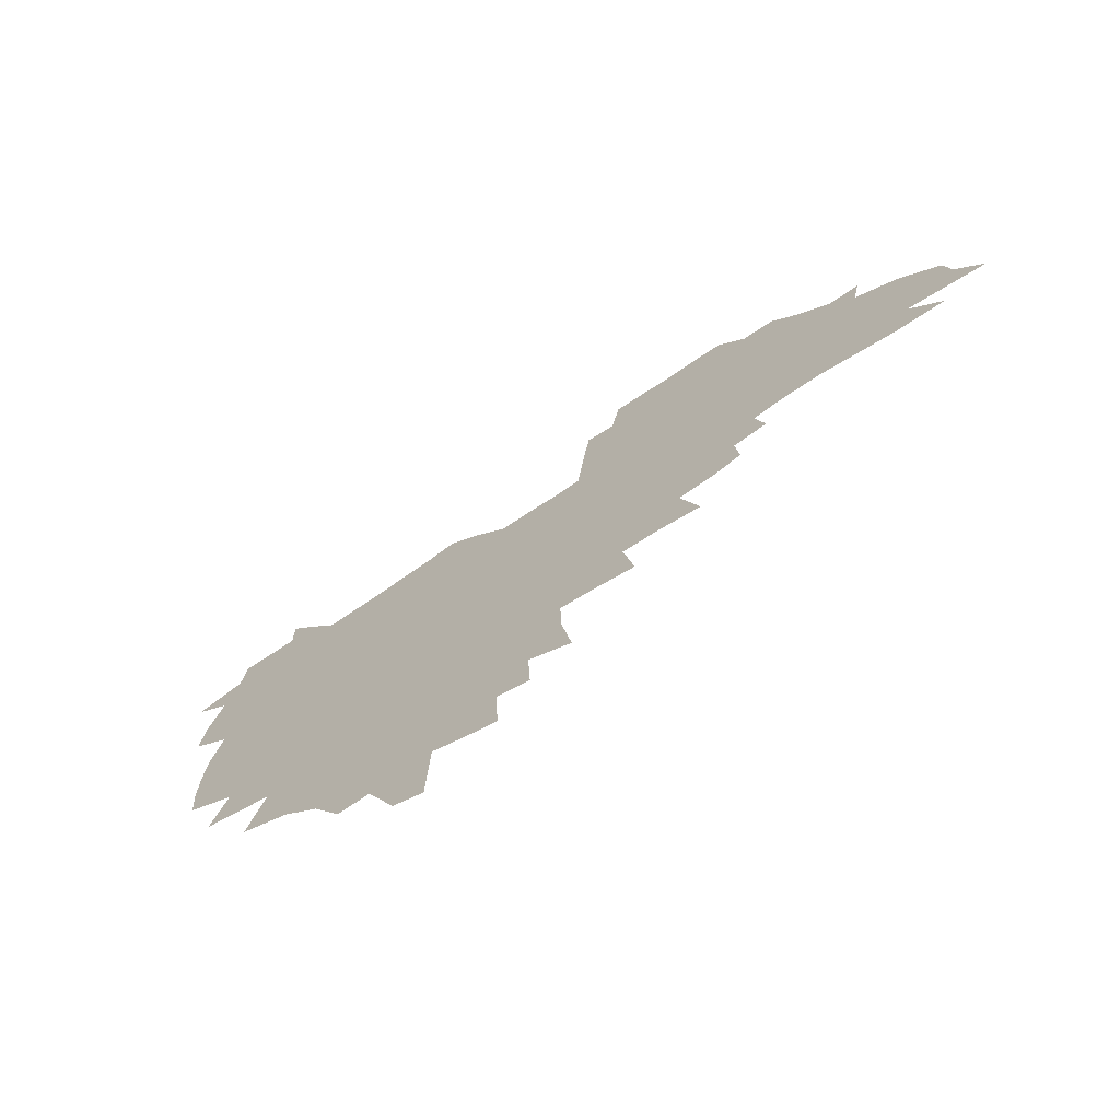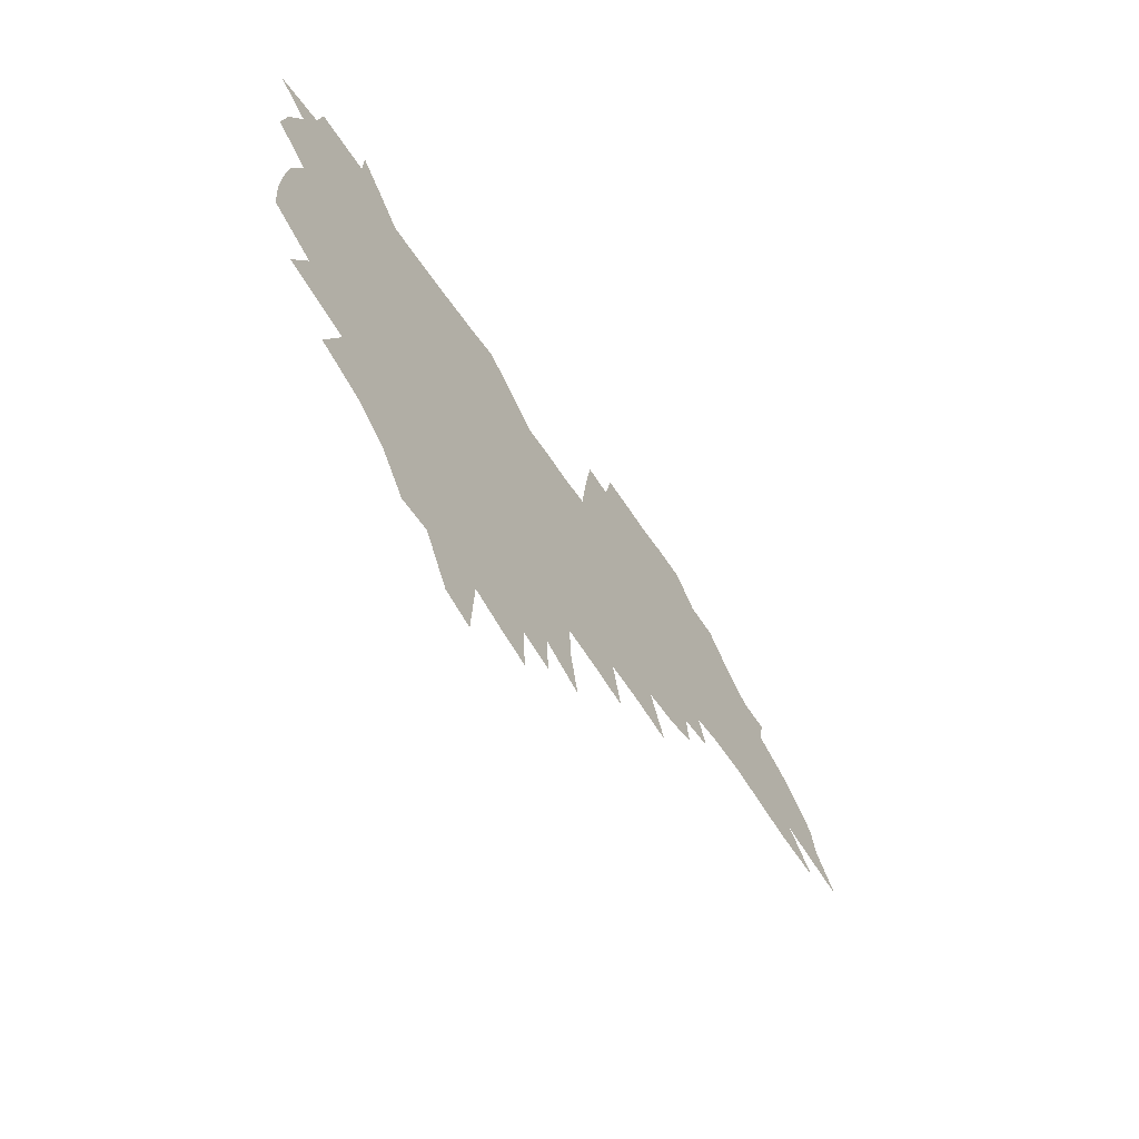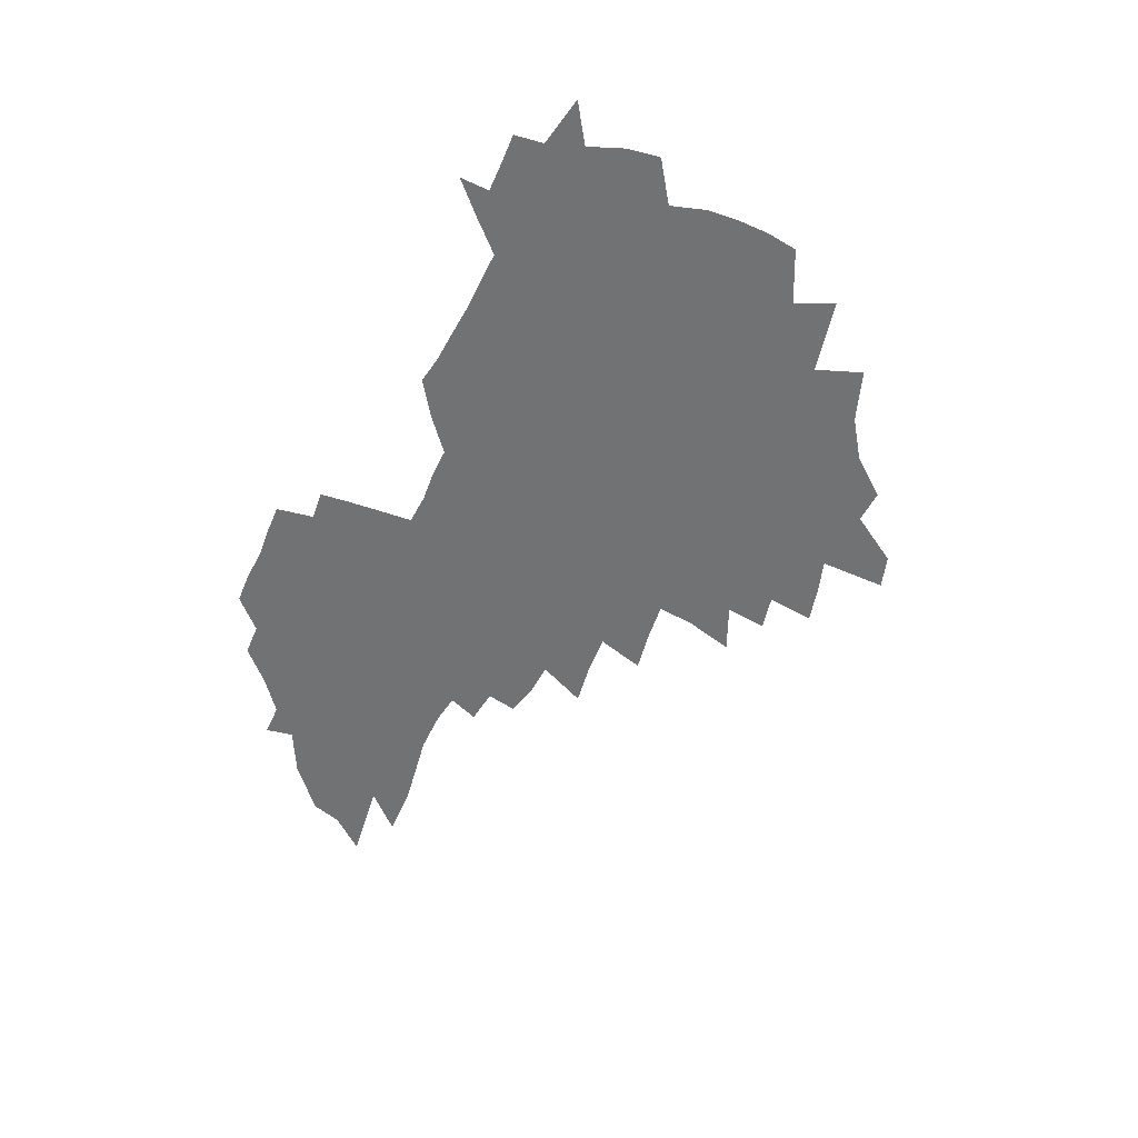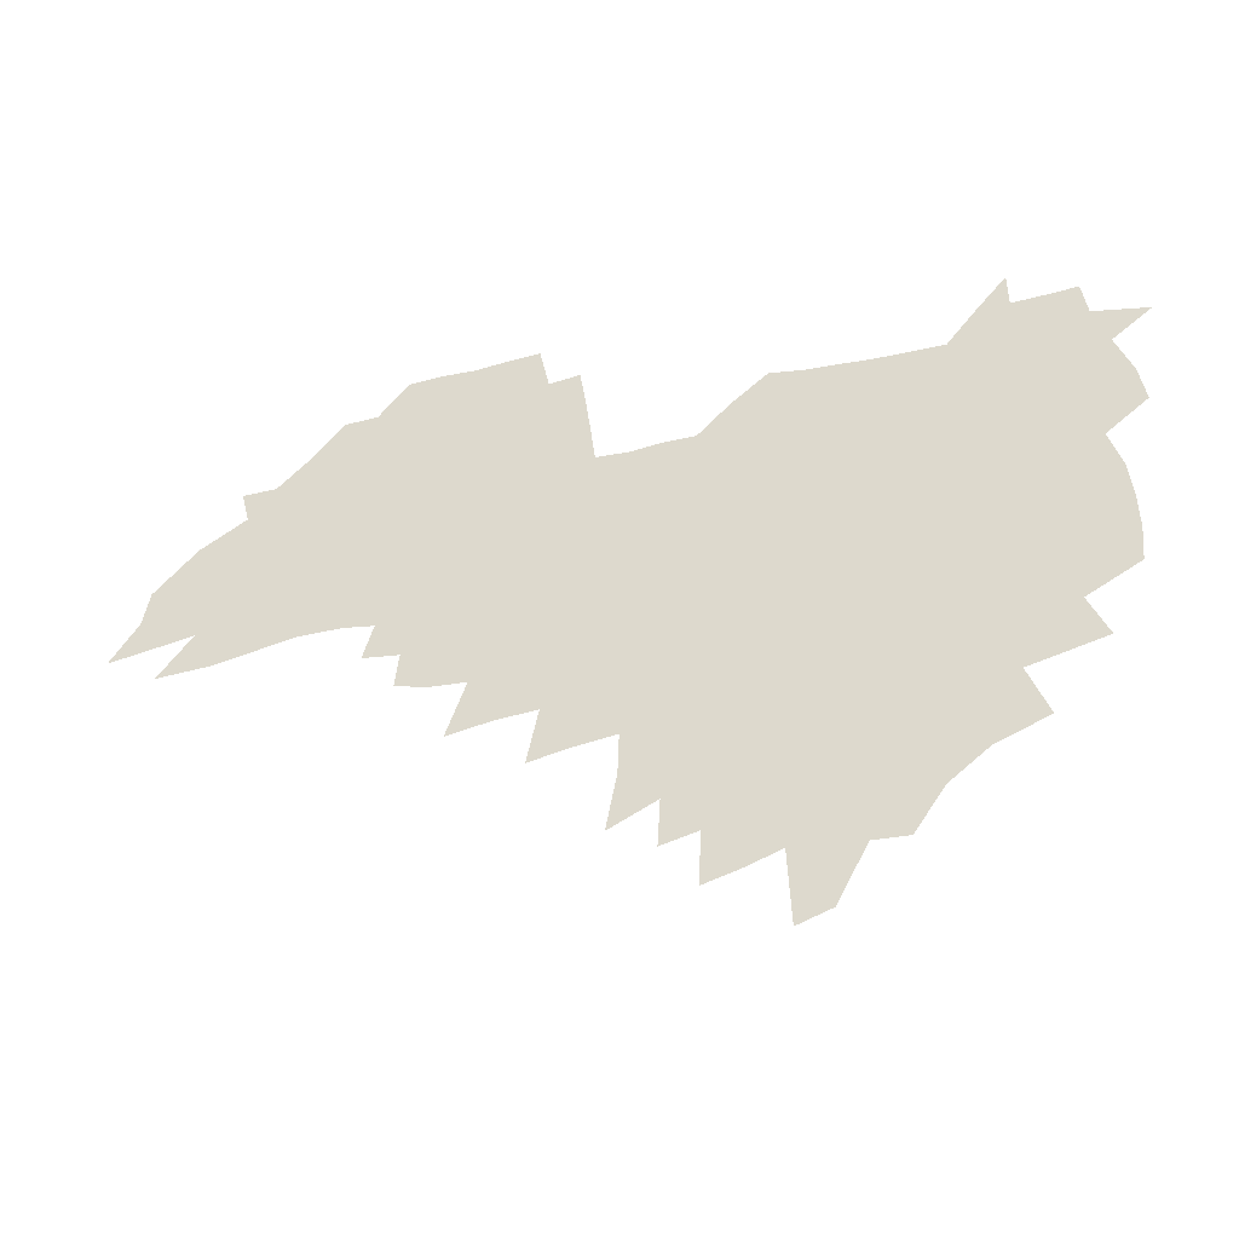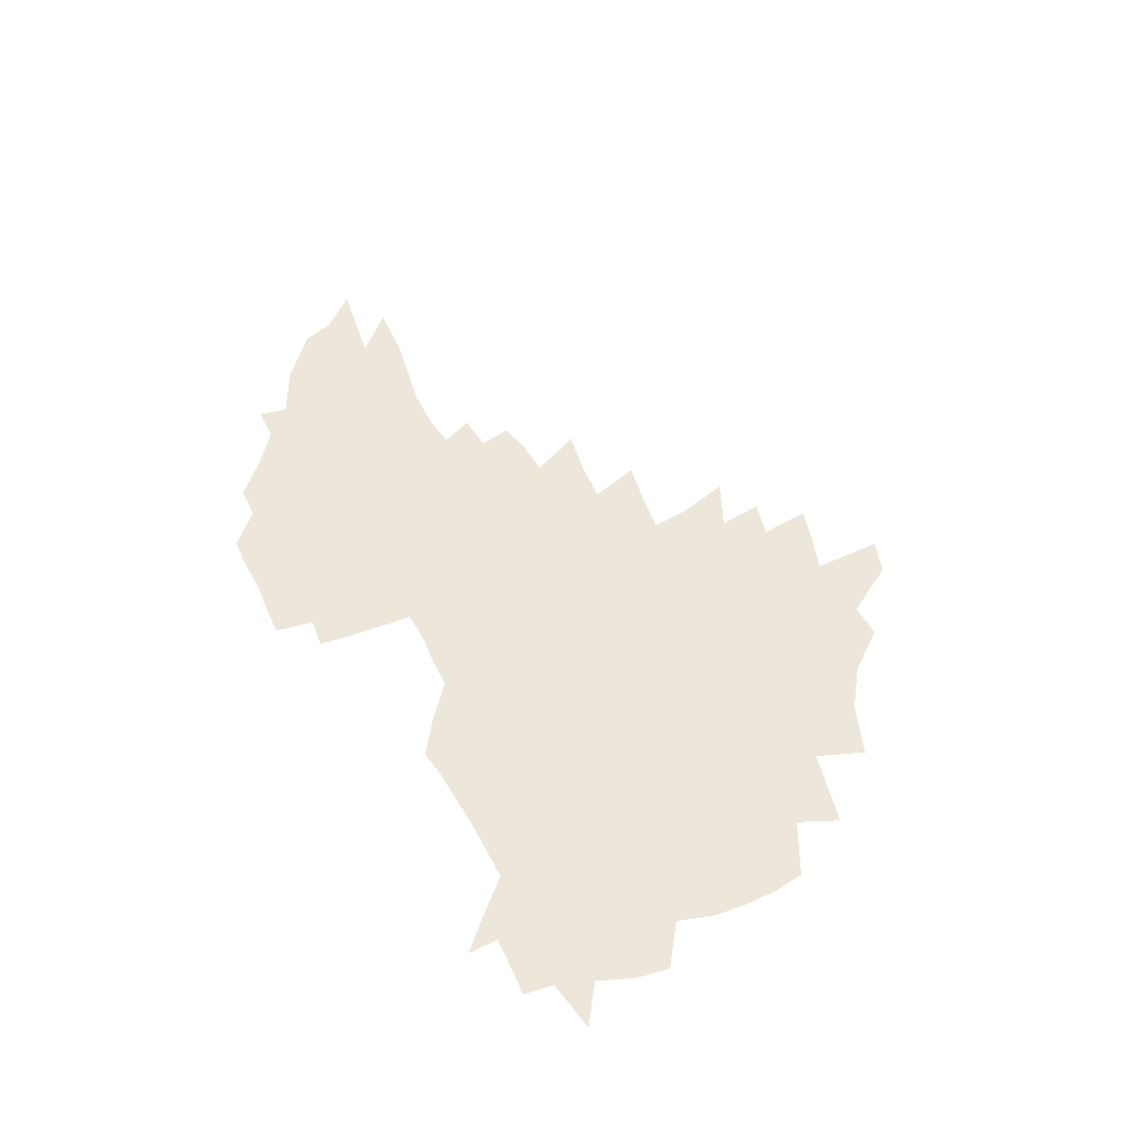
<metadata>
{"format":"obj","ext":"obj","renderer":"f3d","projection":"perspective","resolution":1024,"background":"white","views":[{"elev":-67.7,"azim":35.5,"up":"+Y"},{"elev":-61.9,"azim":-55.6,"up":"+Y"},{"elev":-55.4,"azim":-117.7,"up":"+Z"},{"elev":-34.4,"azim":-164.8,"up":"+Y"},{"elev":54.1,"azim":-119.1,"up":"+Z"}]}
</metadata>
<code>
v 204.8 267 0
v 211.3 222.5 0
v 214.6 237.7 0
v 222.2 254.1 0
v 229.1 270.4 0
v 231.9 284.2 0
v 221.6 147.9 0
v 220.6 162.5 0
v 221.3 177.4 0
v 223.5 192.5 0
v 229.5 208.5 0
v 233.1 223.7 0
v 234.9 238.6 0
v 238.8 253.9 0
v 243 269 0
v 245.6 282.8 0
v 236.1 117.3 0
v 245 135.1 0
v 248.1 150.3 0
v 248 164.5 0
v 245.6 178.9 0
v 245.8 193.6 0
v 247 208.4 0
v 251.4 223.9 0
v 251.7 238.4 0
v 253.6 253 0
v 256.1 267.3 0
v 259.9 281.8 0
v 260.4 296 0
v 260.5 87.13 0
v 269.9 108.3 0
v 270.2 123.3 0
v 276.1 139.6 0
v 278.7 153.5 0
v 273.8 166.6 0
v 268.6 180.2 0
v 264.2 194.3 0
v 266.5 209 0
v 268.4 223.6 0
v 268.8 238.1 0
v 270.4 252.6 0
v 272.4 266.9 0
v 273.9 280.9 0
v 283.9 77.4 0
v 289.9 97.06 0
v 290.4 111.7 0
v 291.6 126.5 0
v 293.9 141.4 0
v 293.1 154.6 0
v 294.5 168.1 0
v 289.7 181.4 0
v 285.9 195.2 0
v 285 209.2 0
v 283.4 223.5 0
v 284.6 237.7 0
v 285.1 251.9 0
v 286.6 266.1 0
v 301.1 64 0
v 305 83.71 0
v 304.9 97.87 0
v 306.4 113.4 0
v 307.6 128.1 0
v 309.4 142.7 0
v 308.4 155.6 0
v 309.9 169.1 0
v 309.4 181.9 0
v 305.3 195.5 0
v 304.4 209.2 0
v 302.9 223.1 0
v 301.4 237.3 0
v 301.7 251.4 0
v 301.9 265.6 0
v 314.5 45.03 0
v 318.3 67.96 0
v 319.5 84.39 0
v 320.2 99.46 0
v 321 114.3 0
v 322.1 128.9 0
v 324.1 144.2 0
v 324.9 157.4 0
v 323.8 169.7 0
v 323.4 182.7 0
v 322.8 195.7 0
v 321.2 209.2 0
v 321.2 222.6 0
v 318.9 236.7 0
v 317.8 250.9 0
v 317.2 265.1 0
v 330.2 45.14 0
v 333.2 69.25 0
v 334.2 85.62 0
v 334.6 100.2 0
v 336.2 116.5 0
v 336.4 130.1 0
v 336.8 143.5 0
v 337.1 157 0
v 338 170.7 0
v 337.4 183.2 0
v 336.7 196 0
v 335.4 209.4 0
v 334.7 222.9 0
v 334.1 236.6 0
v 333.4 250.4 0
v 331.5 265.5 0
v 343.7 20.33 0
v 346 48.62 0
v 347.2 68.24 0
v 348 85.77 0
v 348.4 100.2 0
v 349.2 116.3 0
v 349.4 129.1 0
v 349.9 143.6 0
v 350.2 157.7 0
v 350.3 171 0
v 350.1 183.4 0
v 349.5 196.4 0
v 348.9 209.7 0
v 347.9 223.3 0
v 348.1 236.7 0
v 347.1 250.5 0
v 345.7 265.6 0
v 359 14.75 0
v 360.7 46.6 0
v 361.6 63.83 0
v 361.7 83.64 0
v 362.1 99.81 0
v 362.4 114.9 0
v 362.7 129.2 0
v 363 143.1 0
v 363.2 156.8 0
v 363.2 170.2 0
v 362.9 183.5 0
v 362.6 196.7 0
v 362.3 210.1 0
v 362 223.5 0
v 361.4 237.4 0
v 360.4 251.6 0
v 359.6 267.2 0
v 361 286 0
v 376.7 40.64 0
v 376.3 62 0
v 375.6 83.15 0
v 376 97.82 0
v 376.2 112.8 0
v 376.2 128 0
v 376.7 141.6 0
v 376.7 155.7 0
v 376.2 170.4 0
v 376 183.5 0
v 375.9 196.8 0
v 375.6 210.3 0
v 375.4 224 0
v 375.7 239.5 0
v 375.4 254.9 0
v 392.8 35.77 0
v 391.7 58.48 0
v 390.5 79.12 0
v 390.4 95.55 0
v 390.3 111.3 0
v 390.4 125.9 0
v 391.2 139.8 0
v 390.9 154.1 0
v 389.3 170.2 0
v 389.2 183.5 0
v 389.2 196.8 0
v 389.2 210.4 0
v 389.3 224.3 0
v 390.2 241 0
v 408 54.12 0
v 406.9 74.05 0
v 405.2 93.21 0
v 406.1 108 0
v 405.9 123.3 0
v 406.3 137.9 0
v 405.4 153.2 0
v 404.5 168.2 0
v 403.5 182.7 0
v 402.9 196.8 0
v 402.8 210.3 0
v 402.9 223.9 0
v 404.2 240.5 0
v 428 63.56 0
v 423.2 87.44 0
v 422.5 104.8 0
v 423.7 119.4 0
v 421.2 137.2 0
v 420.5 152 0
v 418.7 167.9 0
v 417.7 182.4 0
v 416.6 196.8 0
v 416.5 210.3 0
v 416.9 224.1 0
v 418.1 238.6 0
v 441.1 101.8 0
v 438.5 120.7 0
v 437.4 135.8 0
v 435.4 151.8 0
v 433 167.9 0
v 432.2 181.9 0
v 430.2 196.9 0
v 431 210.3 0
v 430.8 223.9 0
v 432.7 238.7 0
v 434.6 253.2 0
v 437 270.1 0
v 439.4 283.6 0
v 459.4 97.73 0
v 454.1 120.9 0
v 452.2 136.8 0
v 449.8 152.7 0
v 447.6 168 0
v 446.3 182.3 0
v 444.7 196.6 0
v 445.3 210.1 0
v 444.6 223.7 0
v 446.3 237.7 0
v 448.1 252 0
v 450.7 267.3 0
v 452.9 281.6 0
v 457 299.1 0
v 472.3 119 0
v 467.4 137.9 0
v 464.6 153.5 0
v 461.4 169.3 0
v 460.3 183.1 0
v 460.1 196.7 0
v 458.8 210.4 0
v 457.4 223.4 0
v 461.5 238.1 0
v 463.6 252.4 0
v 464.5 266.1 0
v 466.9 280.6 0
v 471.3 297.9 0
v 492.5 114.9 0
v 483.5 138.5 0
v 479.7 154.5 0
v 477.9 168.8 0
v 475.4 183.3 0
v 475 196.9 0
v 474.8 210.5 0
v 474.9 224.2 0
v 476.9 238.3 0
v 477.6 251.9 0
v 479.9 266.2 0
v 482.3 280.7 0
v 485.4 296.1 0
v 500.1 138.8 0
v 495.4 155.3 0
v 492.1 170.1 0
v 490.3 183.8 0
v 489.8 197.2 0
v 490.2 210.7 0
v 490.4 224.2 0
v 491.5 237.9 0
v 492.9 251.8 0
v 496.2 266.5 0
v 497.1 280.2 0
v 500.9 296.1 0
v 514.2 141.8 0
v 512.3 156.1 0
v 507.8 170.9 0
v 506.2 184.2 0
v 503 198 0
v 503.5 210.7 0
v 506.1 224.4 0
v 506.1 237.7 0
v 507.6 251.4 0
v 511.2 266.1 0
v 510.7 279.3 0
v 515.3 294.8 0
v 528.6 157.4 0
v 523.8 172.1 0
v 521.9 185 0
v 521.6 197.9 0
v 519.6 211.1 0
v 520.6 224.3 0
v 519.8 237.5 0
v 521.6 250.8 0
v 524.5 265.2 0
v 528.4 279.9 0
v 537.6 173.5 0
v 536.7 185.7 0
v 536.1 198.4 0
v 534.8 211.3 0
v 534.4 224.3 0
v 538.5 237.8 0
v 537.7 250.9 0
v 540 264.6 0
v 543.3 278.7 0
v 557.5 172.6 0
v 553.8 185.8 0
v 551.6 198.6 0
v 550.8 211.4 0
v 552 224.3 0
v 554.3 237.5 0
v 554.7 250.7 0
v 556.6 264.1 0
v 593.2 164.9 0
v 573 185.5 0
v 569.8 198.5 0
v 568.6 211.2 0
v 569.6 224 0
v 568.4 237.1 0
v 571.9 250.4 0
v 617.8 162.8 0
v 602.2 181.2 0
v 592.6 196.8 0
v 587 210.8 0
v 585.3 223.9 0
v 583.8 236.6 0
v 586.9 249.6 0
v 639.9 174 0
v 627 191.5 0
v 623.7 205.7 0
v 604.3 224.6 0
f 4 5 1
f 11 12 2
f 2 12 3
f 12 13 3
f 3 13 4
f 13 14 4
f 4 14 5
f 14 15 5
f 5 15 6
f 15 16 6
f 18 19 7
f 7 19 8
f 19 20 8
f 8 20 9
f 20 21 9
f 9 21 10
f 21 22 10
f 10 22 11
f 22 23 11
f 11 23 12
f 23 24 12
f 12 24 13
f 24 25 13
f 13 25 14
f 25 26 14
f 14 26 15
f 26 27 15
f 15 27 16
f 27 28 16
f 31 32 17
f 17 32 18
f 32 33 18
f 18 33 19
f 33 34 19
f 19 34 20
f 34 35 20
f 20 35 21
f 35 36 21
f 21 36 22
f 36 37 22
f 22 37 23
f 37 38 23
f 23 38 24
f 38 39 24
f 24 39 25
f 39 40 25
f 25 40 26
f 40 41 26
f 26 41 27
f 41 42 27
f 27 42 28
f 42 43 28
f 28 43 29
f 44 45 30
f 30 45 31
f 45 46 31
f 31 46 32
f 46 47 32
f 32 47 33
f 47 48 33
f 33 48 34
f 48 49 34
f 34 49 35
f 49 50 35
f 35 50 36
f 50 51 36
f 36 51 37
f 51 52 37
f 37 52 38
f 52 53 38
f 38 53 39
f 53 54 39
f 39 54 40
f 54 55 40
f 40 55 41
f 55 56 41
f 41 56 42
f 56 57 42
f 42 57 43
f 58 59 44
f 44 59 45
f 59 60 45
f 45 60 46
f 60 61 46
f 46 61 47
f 61 62 47
f 47 62 48
f 62 63 48
f 48 63 49
f 63 64 49
f 49 64 50
f 64 65 50
f 50 65 51
f 65 66 51
f 51 66 52
f 66 67 52
f 52 67 53
f 67 68 53
f 53 68 54
f 68 69 54
f 54 69 55
f 69 70 55
f 55 70 56
f 70 71 56
f 56 71 57
f 71 72 57
f 73 74 58
f 58 74 59
f 74 75 59
f 59 75 60
f 75 76 60
f 60 76 61
f 76 77 61
f 61 77 62
f 77 78 62
f 62 78 63
f 78 79 63
f 63 79 64
f 79 80 64
f 64 80 65
f 80 81 65
f 65 81 66
f 81 82 66
f 66 82 67
f 82 83 67
f 67 83 68
f 83 84 68
f 68 84 69
f 84 85 69
f 69 85 70
f 85 86 70
f 70 86 71
f 86 87 71
f 71 87 72
f 87 88 72
f 73 89 74
f 89 90 74
f 74 90 75
f 90 91 75
f 75 91 76
f 91 92 76
f 76 92 77
f 92 93 77
f 77 93 78
f 93 94 78
f 78 94 79
f 94 95 79
f 79 95 80
f 95 96 80
f 80 96 81
f 96 97 81
f 81 97 82
f 97 98 82
f 82 98 83
f 98 99 83
f 83 99 84
f 99 100 84
f 84 100 85
f 100 101 85
f 85 101 86
f 101 102 86
f 86 102 87
f 102 103 87
f 87 103 88
f 103 104 88
f 105 106 89
f 89 106 90
f 106 107 90
f 90 107 91
f 107 108 91
f 91 108 92
f 108 109 92
f 92 109 93
f 109 110 93
f 93 110 94
f 110 111 94
f 94 111 95
f 111 112 95
f 95 112 96
f 112 113 96
f 96 113 97
f 113 114 97
f 97 114 98
f 114 115 98
f 98 115 99
f 115 116 99
f 99 116 100
f 116 117 100
f 100 117 101
f 117 118 101
f 101 118 102
f 118 119 102
f 102 119 103
f 119 120 103
f 103 120 104
f 120 121 104
f 105 122 106
f 122 123 106
f 106 123 107
f 123 124 107
f 107 124 108
f 124 125 108
f 108 125 109
f 125 126 109
f 109 126 110
f 126 127 110
f 110 127 111
f 127 128 111
f 111 128 112
f 128 129 112
f 112 129 113
f 129 130 113
f 113 130 114
f 130 131 114
f 114 131 115
f 131 132 115
f 115 132 116
f 132 133 116
f 116 133 117
f 133 134 117
f 117 134 118
f 134 135 118
f 118 135 119
f 135 136 119
f 119 136 120
f 136 137 120
f 120 137 121
f 137 138 121
f 123 140 124
f 140 141 124
f 124 141 125
f 141 142 125
f 125 142 126
f 142 143 126
f 126 143 127
f 143 144 127
f 127 144 128
f 144 145 128
f 128 145 129
f 145 146 129
f 129 146 130
f 146 147 130
f 130 147 131
f 147 148 131
f 131 148 132
f 148 149 132
f 132 149 133
f 149 150 133
f 133 150 134
f 150 151 134
f 134 151 135
f 151 152 135
f 135 152 136
f 152 153 136
f 136 153 137
f 153 154 137
f 137 154 138
f 140 155 141
f 155 156 141
f 141 156 142
f 156 157 142
f 142 157 143
f 157 158 143
f 143 158 144
f 158 159 144
f 144 159 145
f 159 160 145
f 145 160 146
f 160 161 146
f 146 161 147
f 161 162 147
f 147 162 148
f 162 163 148
f 148 163 149
f 163 164 149
f 149 164 150
f 164 165 150
f 150 165 151
f 165 166 151
f 151 166 152
f 166 167 152
f 152 167 153
f 167 168 153
f 153 168 154
f 156 169 157
f 169 170 157
f 157 170 158
f 170 171 158
f 158 171 159
f 171 172 159
f 159 172 160
f 172 173 160
f 160 173 161
f 173 174 161
f 161 174 162
f 174 175 162
f 162 175 163
f 175 176 163
f 163 176 164
f 176 177 164
f 164 177 165
f 177 178 165
f 165 178 166
f 178 179 166
f 166 179 167
f 179 180 167
f 167 180 168
f 180 181 168
f 170 182 171
f 182 183 171
f 171 183 172
f 183 184 172
f 172 184 173
f 184 185 173
f 173 185 174
f 185 186 174
f 174 186 175
f 186 187 175
f 175 187 176
f 187 188 176
f 176 188 177
f 188 189 177
f 177 189 178
f 189 190 178
f 178 190 179
f 190 191 179
f 179 191 180
f 191 192 180
f 180 192 181
f 192 193 181
f 184 194 185
f 194 195 185
f 185 195 186
f 195 196 186
f 186 196 187
f 196 197 187
f 187 197 188
f 197 198 188
f 188 198 189
f 198 199 189
f 189 199 190
f 199 200 190
f 190 200 191
f 200 201 191
f 191 201 192
f 201 202 192
f 192 202 193
f 202 203 193
f 194 207 195
f 207 208 195
f 195 208 196
f 208 209 196
f 196 209 197
f 209 210 197
f 197 210 198
f 210 211 198
f 198 211 199
f 211 212 199
f 199 212 200
f 212 213 200
f 200 213 201
f 213 214 201
f 201 214 202
f 214 215 202
f 202 215 203
f 215 216 203
f 203 216 204
f 216 217 204
f 204 217 205
f 217 218 205
f 205 218 206
f 218 219 206
f 208 221 209
f 221 222 209
f 209 222 210
f 222 223 210
f 210 223 211
f 223 224 211
f 211 224 212
f 224 225 212
f 212 225 213
f 225 226 213
f 213 226 214
f 226 227 214
f 214 227 215
f 227 228 215
f 215 228 216
f 228 229 216
f 216 229 217
f 229 230 217
f 217 230 218
f 230 231 218
f 218 231 219
f 231 232 219
f 219 232 220
f 232 233 220
f 221 234 222
f 234 235 222
f 222 235 223
f 235 236 223
f 223 236 224
f 236 237 224
f 224 237 225
f 237 238 225
f 225 238 226
f 238 239 226
f 226 239 227
f 239 240 227
f 227 240 228
f 240 241 228
f 228 241 229
f 241 242 229
f 229 242 230
f 242 243 230
f 230 243 231
f 243 244 231
f 231 244 232
f 244 245 232
f 232 245 233
f 245 246 233
f 235 247 236
f 247 248 236
f 236 248 237
f 248 249 237
f 237 249 238
f 249 250 238
f 238 250 239
f 250 251 239
f 239 251 240
f 251 252 240
f 240 252 241
f 252 253 241
f 241 253 242
f 253 254 242
f 242 254 243
f 254 255 243
f 243 255 244
f 255 256 244
f 244 256 245
f 256 257 245
f 245 257 246
f 257 258 246
f 247 259 248
f 259 260 248
f 248 260 249
f 260 261 249
f 249 261 250
f 261 262 250
f 250 262 251
f 262 263 251
f 251 263 252
f 263 264 252
f 252 264 253
f 264 265 253
f 253 265 254
f 265 266 254
f 254 266 255
f 266 267 255
f 255 267 256
f 267 268 256
f 256 268 257
f 268 269 257
f 257 269 258
f 269 270 258
f 260 271 261
f 271 272 261
f 261 272 262
f 272 273 262
f 262 273 263
f 273 274 263
f 263 274 264
f 274 275 264
f 264 275 265
f 275 276 265
f 265 276 266
f 276 277 266
f 266 277 267
f 277 278 267
f 267 278 268
f 278 279 268
f 268 279 269
f 279 280 269
f 269 280 270
f 272 281 273
f 281 282 273
f 273 282 274
f 282 283 274
f 274 283 275
f 283 284 275
f 275 284 276
f 284 285 276
f 276 285 277
f 285 286 277
f 277 286 278
f 286 287 278
f 278 287 279
f 287 288 279
f 279 288 280
f 288 289 280
f 281 290 282
f 290 291 282
f 282 291 283
f 291 292 283
f 283 292 284
f 292 293 284
f 284 293 285
f 293 294 285
f 285 294 286
f 294 295 286
f 286 295 287
f 295 296 287
f 287 296 288
f 296 297 288
f 288 297 289
f 290 298 291
f 298 299 291
f 291 299 292
f 299 300 292
f 292 300 293
f 300 301 293
f 293 301 294
f 301 302 294
f 294 302 295
f 302 303 295
f 295 303 296
f 303 304 296
f 296 304 297
f 298 305 299
f 305 306 299
f 299 306 300
f 306 307 300
f 300 307 301
f 307 308 301
f 301 308 302
f 308 309 302
f 302 309 303
f 309 310 303
f 303 310 304
f 310 311 304
f 306 312 307
f 312 313 307
f 307 313 308
f 313 314 308
f 308 314 309
f 314 315 309
f 309 315 310

</code>
